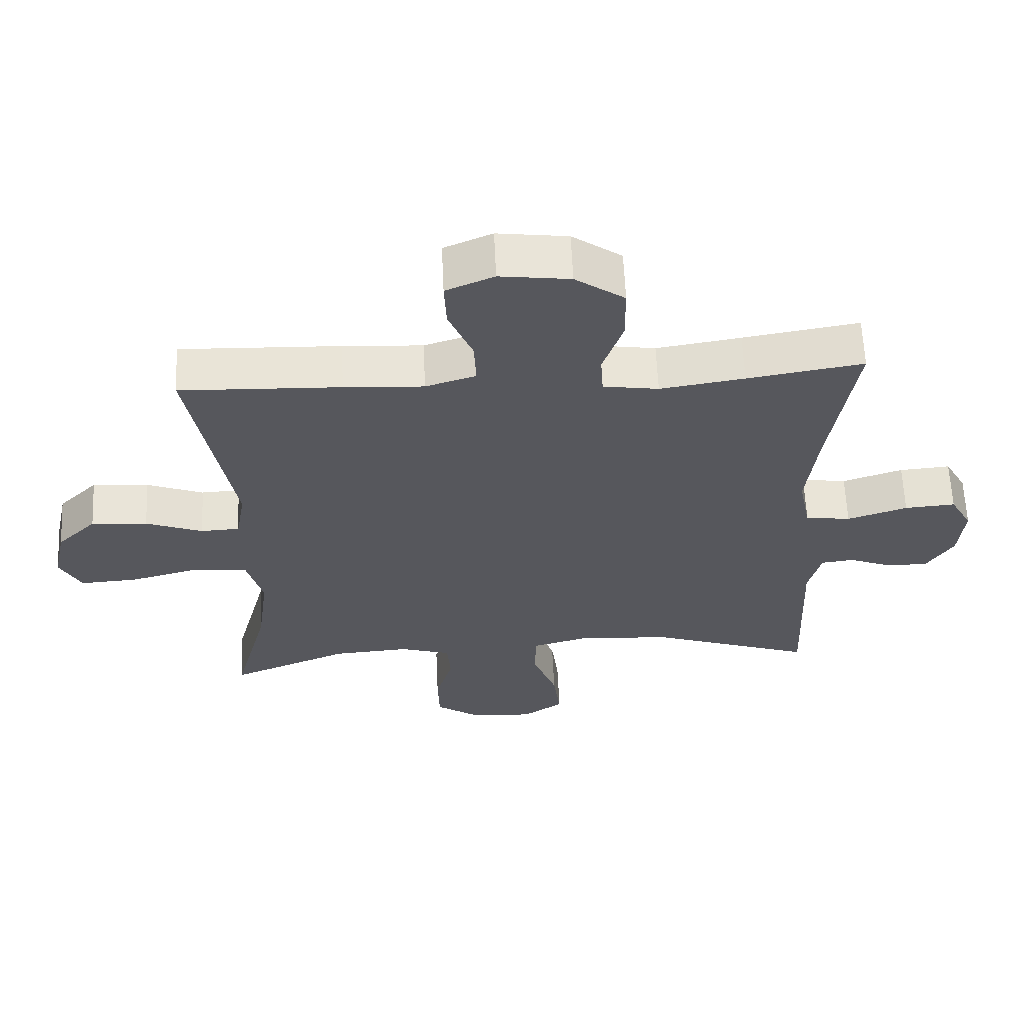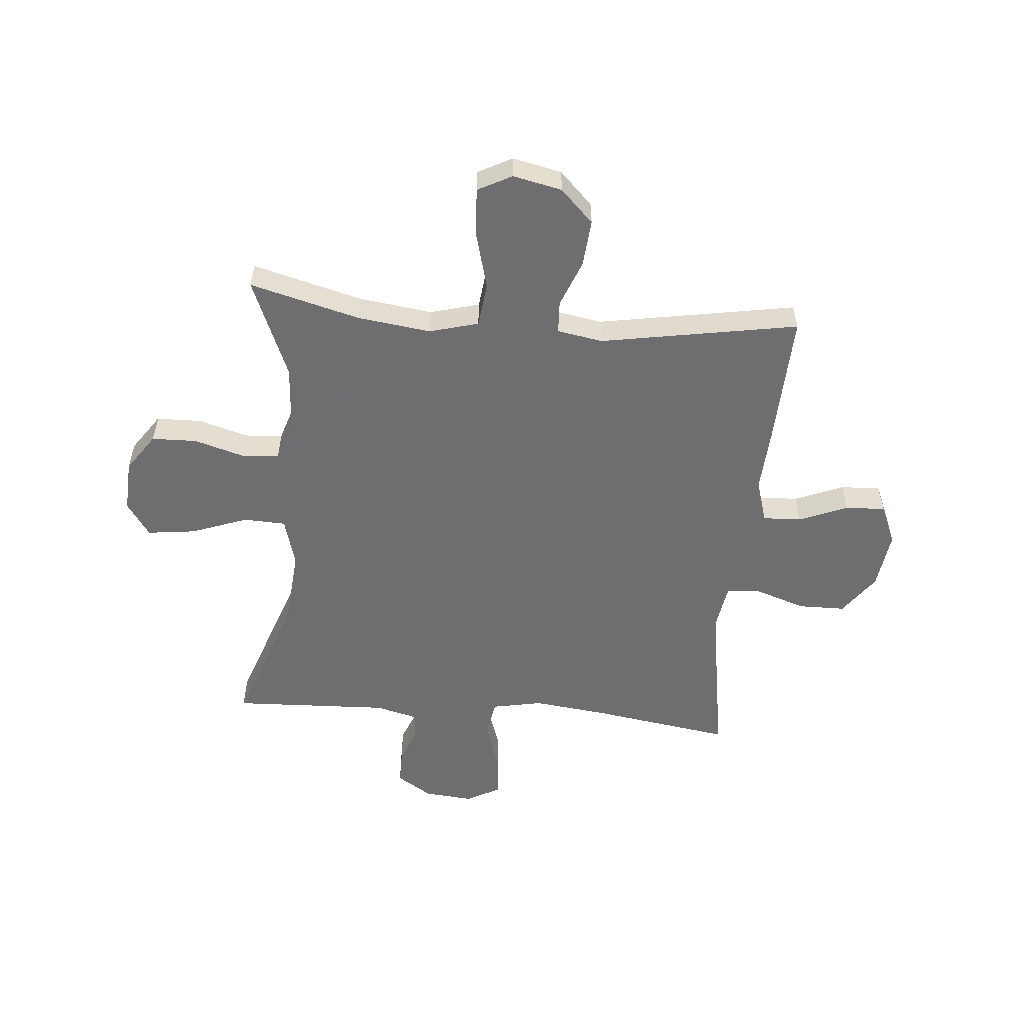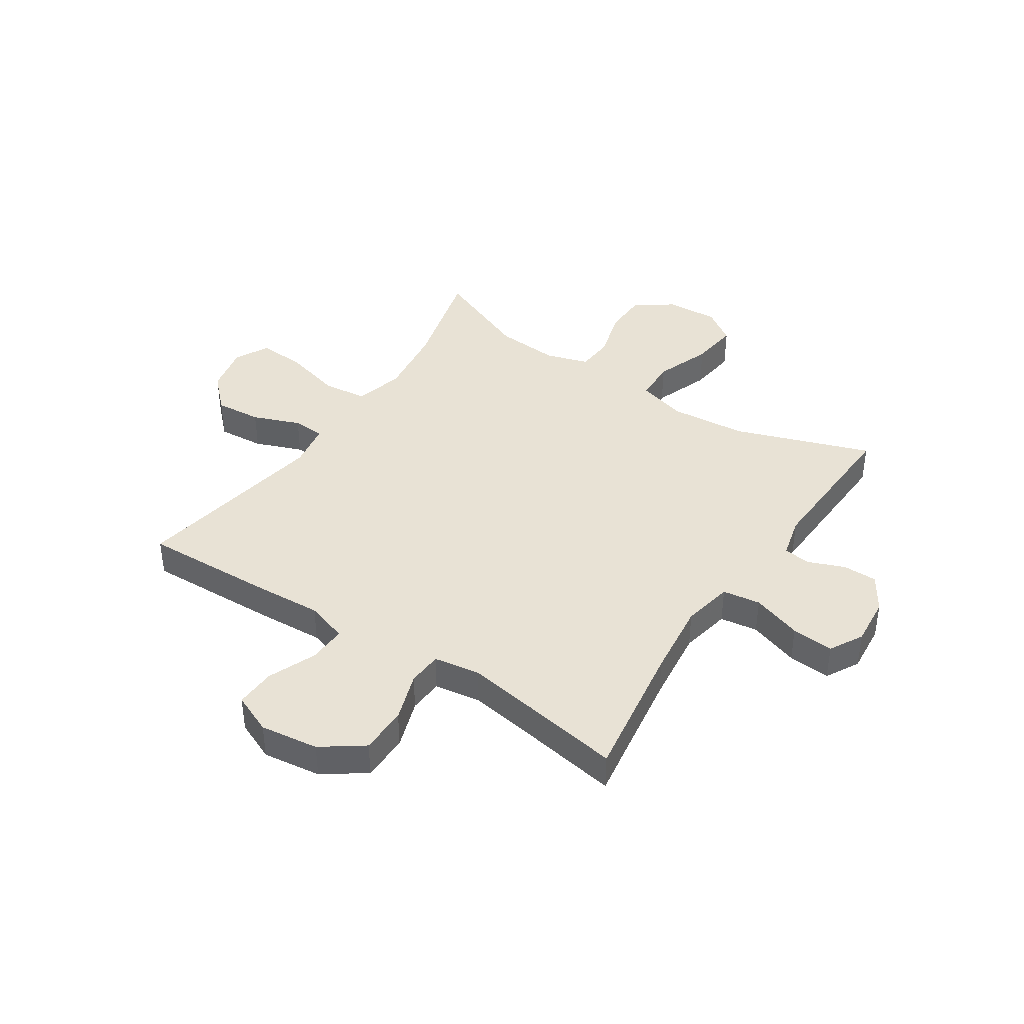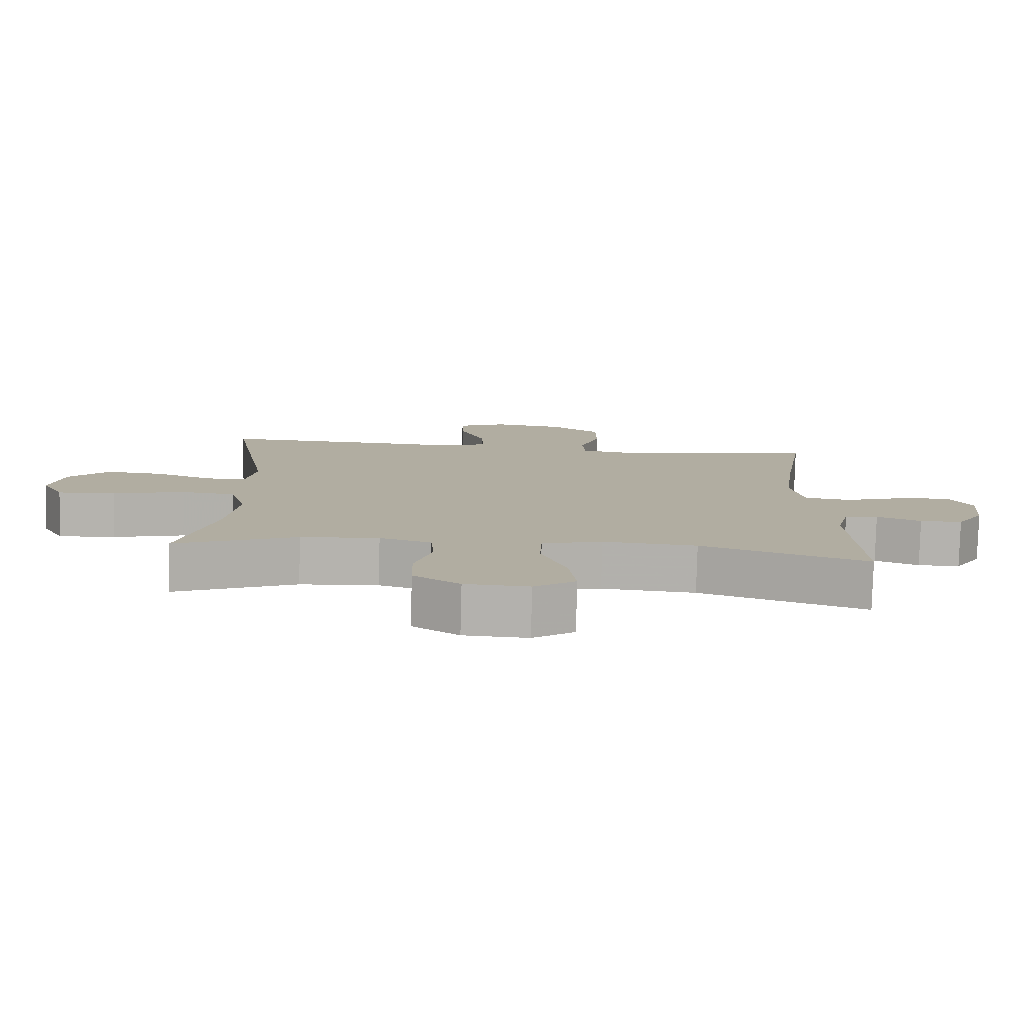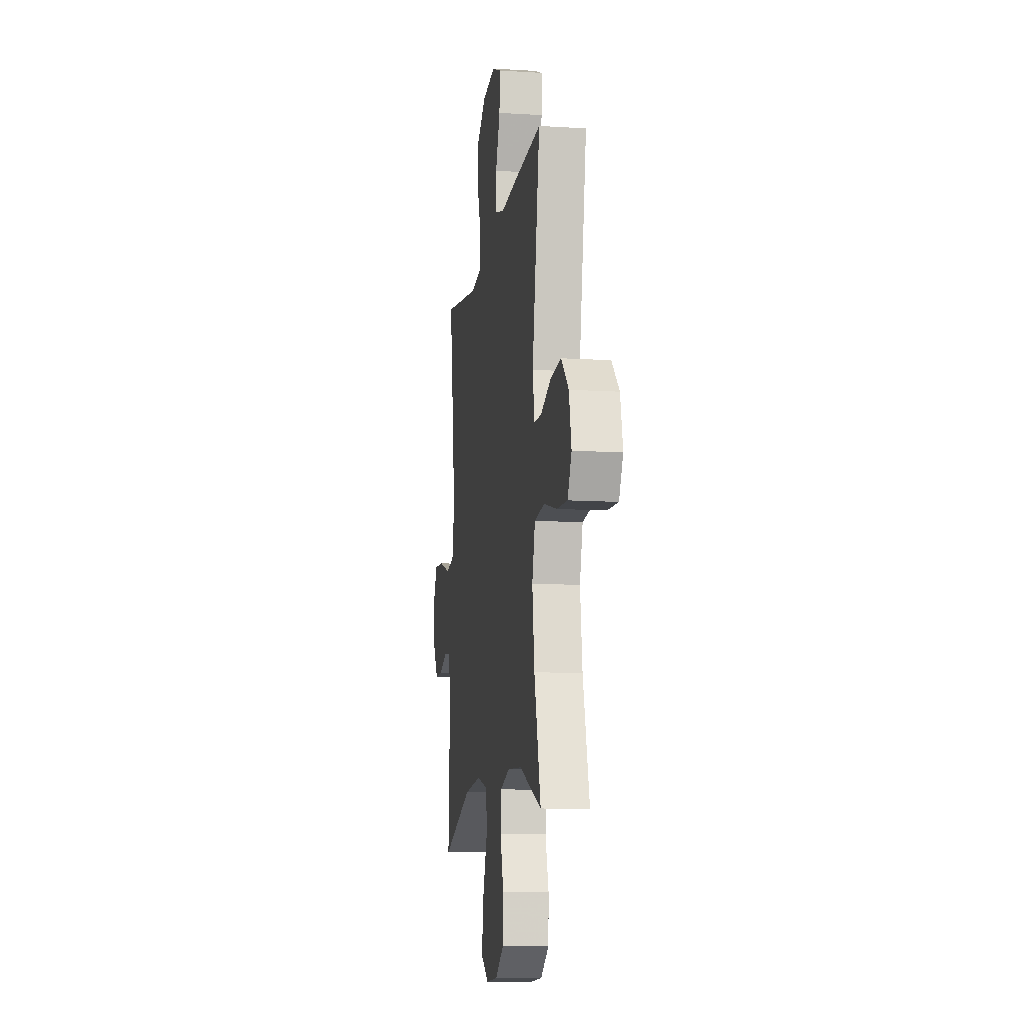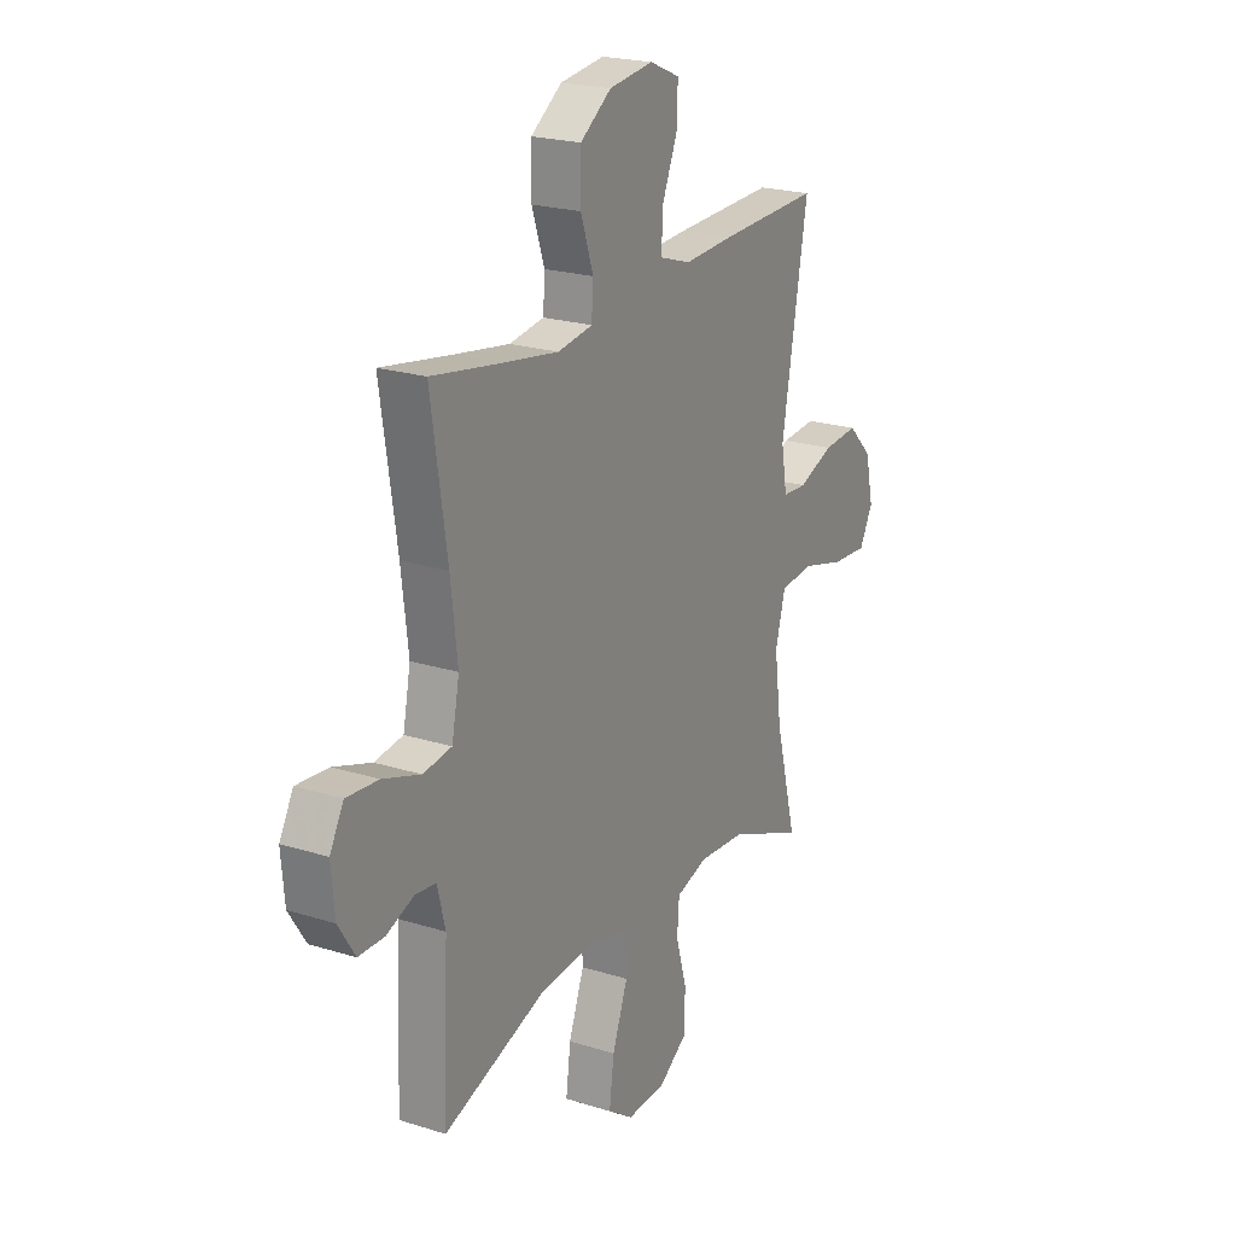
<metadata>
{"format":"obj","ext":"obj","renderer":"f3d","projection":"perspective","resolution":1024,"background":"white","views":[{"elev":62.1,"azim":-2.6,"up":"+Z"},{"elev":-54.4,"azim":-95.0,"up":"+Y"},{"elev":40.8,"azim":33.5,"up":"+Y"},{"elev":-79.8,"azim":-1.5,"up":"+Z"},{"elev":-11.2,"azim":-98.8,"up":"+Z"},{"elev":21.7,"azim":119.0,"up":"+Z"}]}
</metadata>
<code>
v 0.5 0.07 -0.5
v 0.256 0.07 -0.414
v 0.118 0.07 -0.402
v 0.029 0.07 -0.427
v 0.026 0.07 -0.503
v 0.063 0.07 -0.603
v 0.074 0.07 -0.69
v 0.013 0.07 -0.732
v -0.081 0.07 -0.727
v -0.149 0.07 -0.68
v -0.151 0.07 -0.599
v -0.125 0.07 -0.51
v -0.13 0.07 -0.442
v -0.206 0.07 -0.418
v -0.321 0.07 -0.426
v -0.5 0.07 -0.5
v -0.448 0.07 -0.302
v -0.431 0.07 -0.171
v -0.455 0.07 -0.083
v -0.535 0.07 -0.074
v -0.64 0.07 -0.102
v -0.725 0.07 -0.107
v -0.757 0.07 -0.046
v -0.738 0.07 0.042
v -0.679 0.07 0.101
v -0.595 0.07 0.094
v -0.51 0.07 0.061
v -0.452 0.07 0.064
v -0.438 0.07 0.146
v -0.5 0.07 0.5
v -0.26 0.07 0.491
v -0.141 0.07 0.484
v -0.066 0.07 0.508
v -0.069 0.07 0.577
v -0.105 0.07 0.664
v -0.108 0.07 0.736
v -0.036 0.07 0.767
v 0.069 0.07 0.753
v 0.143 0.07 0.7
v 0.144 0.07 0.615
v 0.114 0.07 0.526
v 0.118 0.07 0.464
v 0.201 0.07 0.451
v 0.327 0.07 0.471
v 0.5 0.07 0.5
v 0.462 0.07 0.25
v 0.446 0.07 0.114
v 0.464 0.07 0.023
v 0.532 0.07 0.013
v 0.622 0.07 0.043
v 0.698 0.07 0.049
v 0.731 0.07 -0.011
v 0.723 0.07 -0.1
v 0.683 0.07 -0.163
v 0.621 0.07 -0.163
v 0.556 0.07 -0.137
v 0.507 0.07 -0.143
v 0.488 0.07 -0.218
v 0.5 0 -0.5
v 0.256 0 -0.414
v 0.118 0 -0.402
v 0.029 0 -0.427
v 0.026 0 -0.503
v 0.063 0 -0.603
v 0.074 0 -0.69
v 0.013 0 -0.732
v -0.081 0 -0.727
v -0.149 0 -0.68
v -0.151 0 -0.599
v -0.125 0 -0.51
v -0.13 0 -0.442
v -0.206 0 -0.418
v -0.321 0 -0.426
v -0.5 0 -0.5
v -0.448 0 -0.302
v -0.431 0 -0.171
v -0.455 0 -0.083
v -0.535 0 -0.074
v -0.64 0 -0.102
v -0.725 0 -0.107
v -0.757 0 -0.046
v -0.738 0 0.042
v -0.679 0 0.101
v -0.595 0 0.094
v -0.51 0 0.061
v -0.452 0 0.064
v -0.438 0 0.146
v -0.5 0 0.5
v -0.26 0 0.491
v -0.141 0 0.484
v -0.066 0 0.508
v -0.069 0 0.577
v -0.105 0 0.664
v -0.108 0 0.736
v -0.036 0 0.767
v 0.069 0 0.753
v 0.143 0 0.7
v 0.144 0 0.615
v 0.114 0 0.526
v 0.118 0 0.464
v 0.201 0 0.451
v 0.327 0 0.471
v 0.5 0 0.5
v 0.462 0 0.25
v 0.446 0 0.114
v 0.464 0 0.023
v 0.532 0 0.013
v 0.622 0 0.043
v 0.698 0 0.049
v 0.731 0 -0.011
v 0.723 0 -0.1
v 0.683 0 -0.163
v 0.621 0 -0.163
v 0.556 0 -0.137
v 0.507 0 -0.143
v 0.488 0 -0.218
f 53 54 55 56
f 53 56 57
f 52 53 57
f 49 50 51 52
f 49 52 57
f 48 49 57 58
f 44 45 46
f 43 44 46 47
f 42 43 47 48
f 38 39 40 41
f 38 41 42
f 37 38 42
f 34 35 36 37
f 33 34 37 42
f 32 33 42 48
f 29 30 31 32
f 28 29 32 48
f 24 25 26 27
f 20 21 22 23
f 19 20 23 24
f 15 16 17
f 14 15 17 18
f 13 14 18 19
f 9 10 11 12
f 9 12 13
f 8 9 13
f 5 6 7 8
f 4 5 8 13
f 3 4 13 19
f 48 58 1 2
f 19 24 27 28
f 19 28 48
f 2 3 19 48
f 114 113 112 111
f 115 114 111
f 115 111 110
f 110 109 108 107
f 115 110 107
f 116 115 107 106
f 104 103 102
f 105 104 102 101
f 106 105 101 100
f 99 98 97 96
f 100 99 96
f 100 96 95
f 95 94 93 92
f 100 95 92 91
f 106 100 91 90
f 90 89 88 87
f 106 90 87 86
f 85 84 83 82
f 81 80 79 78
f 82 81 78 77
f 75 74 73
f 76 75 73 72
f 77 76 72 71
f 70 69 68 67
f 71 70 67
f 71 67 66
f 66 65 64 63
f 71 66 63 62
f 77 71 62 61
f 60 59 116 106
f 86 85 82 77
f 106 86 77
f 106 77 61 60
f 1 59 60 2
f 2 60 61 3
f 3 61 62 4
f 4 62 63 5
f 5 63 64 6
f 6 64 65 7
f 7 65 66 8
f 8 66 67 9
f 9 67 68 10
f 10 68 69 11
f 11 69 70 12
f 12 70 71 13
f 13 71 72 14
f 14 72 73 15
f 15 73 74 16
f 16 74 75 17
f 17 75 76 18
f 18 76 77 19
f 19 77 78 20
f 20 78 79 21
f 21 79 80 22
f 22 80 81 23
f 23 81 82 24
f 24 82 83 25
f 25 83 84 26
f 26 84 85 27
f 27 85 86 28
f 28 86 87 29
f 29 87 88 30
f 30 88 89 31
f 31 89 90 32
f 32 90 91 33
f 33 91 92 34
f 34 92 93 35
f 35 93 94 36
f 36 94 95 37
f 37 95 96 38
f 38 96 97 39
f 39 97 98 40
f 40 98 99 41
f 41 99 100 42
f 42 100 101 43
f 43 101 102 44
f 44 102 103 45
f 45 103 104 46
f 46 104 105 47
f 47 105 106 48
f 48 106 107 49
f 49 107 108 50
f 50 108 109 51
f 51 109 110 52
f 52 110 111 53
f 53 111 112 54
f 54 112 113 55
f 55 113 114 56
f 56 114 115 57
f 57 115 116 58
f 58 116 59 1

</code>
